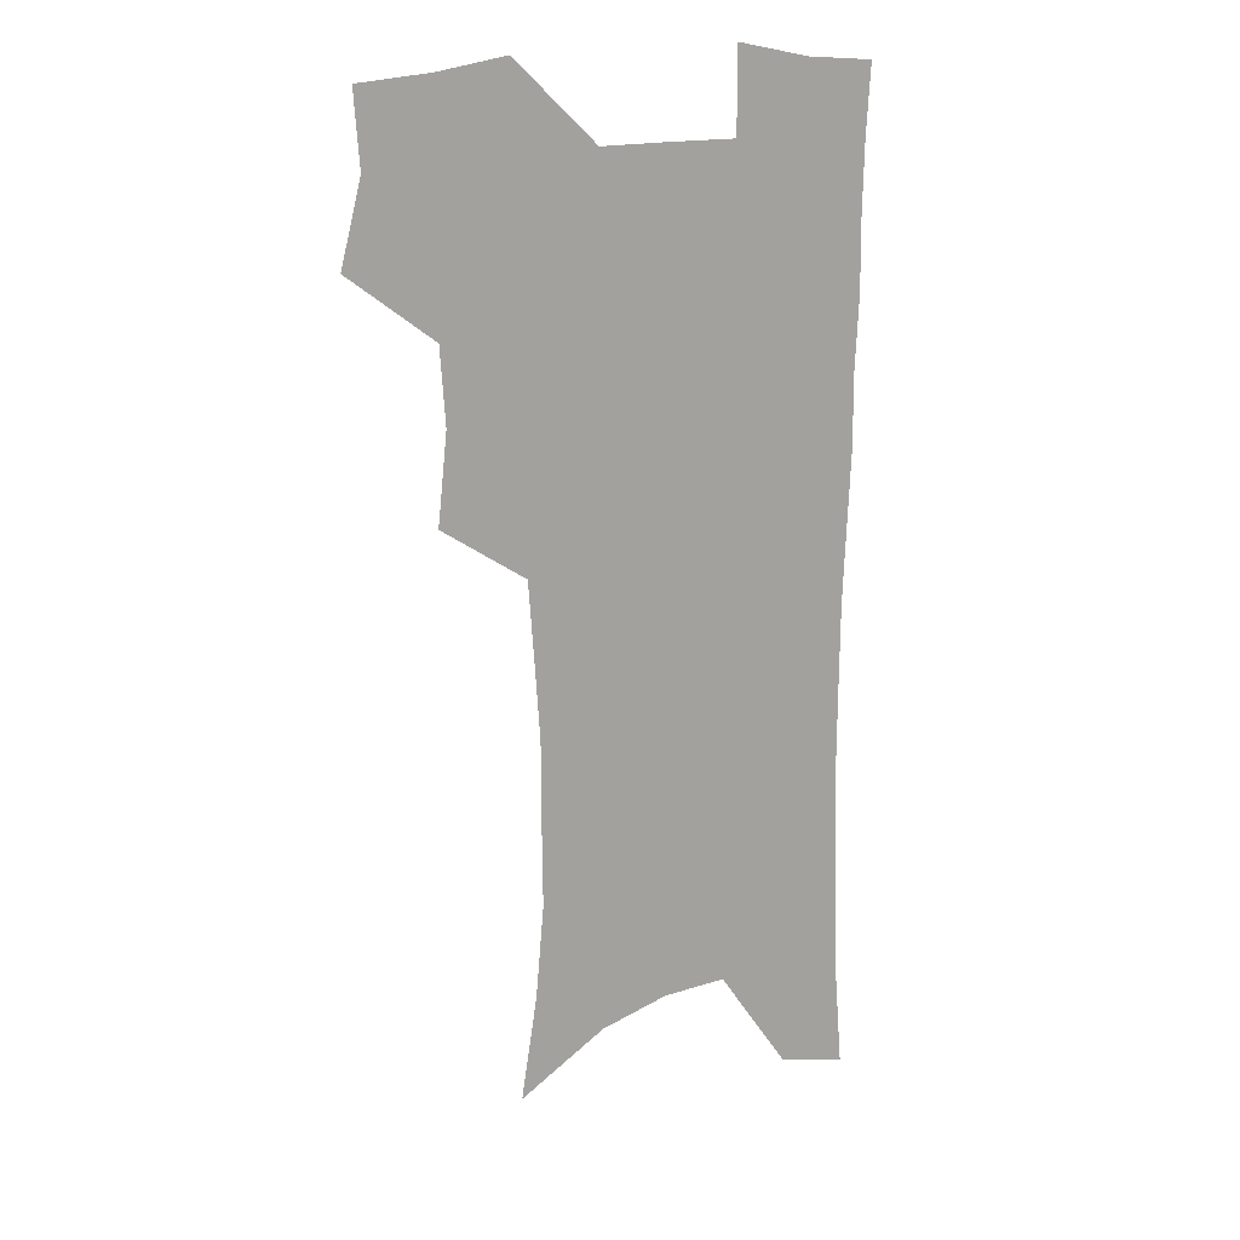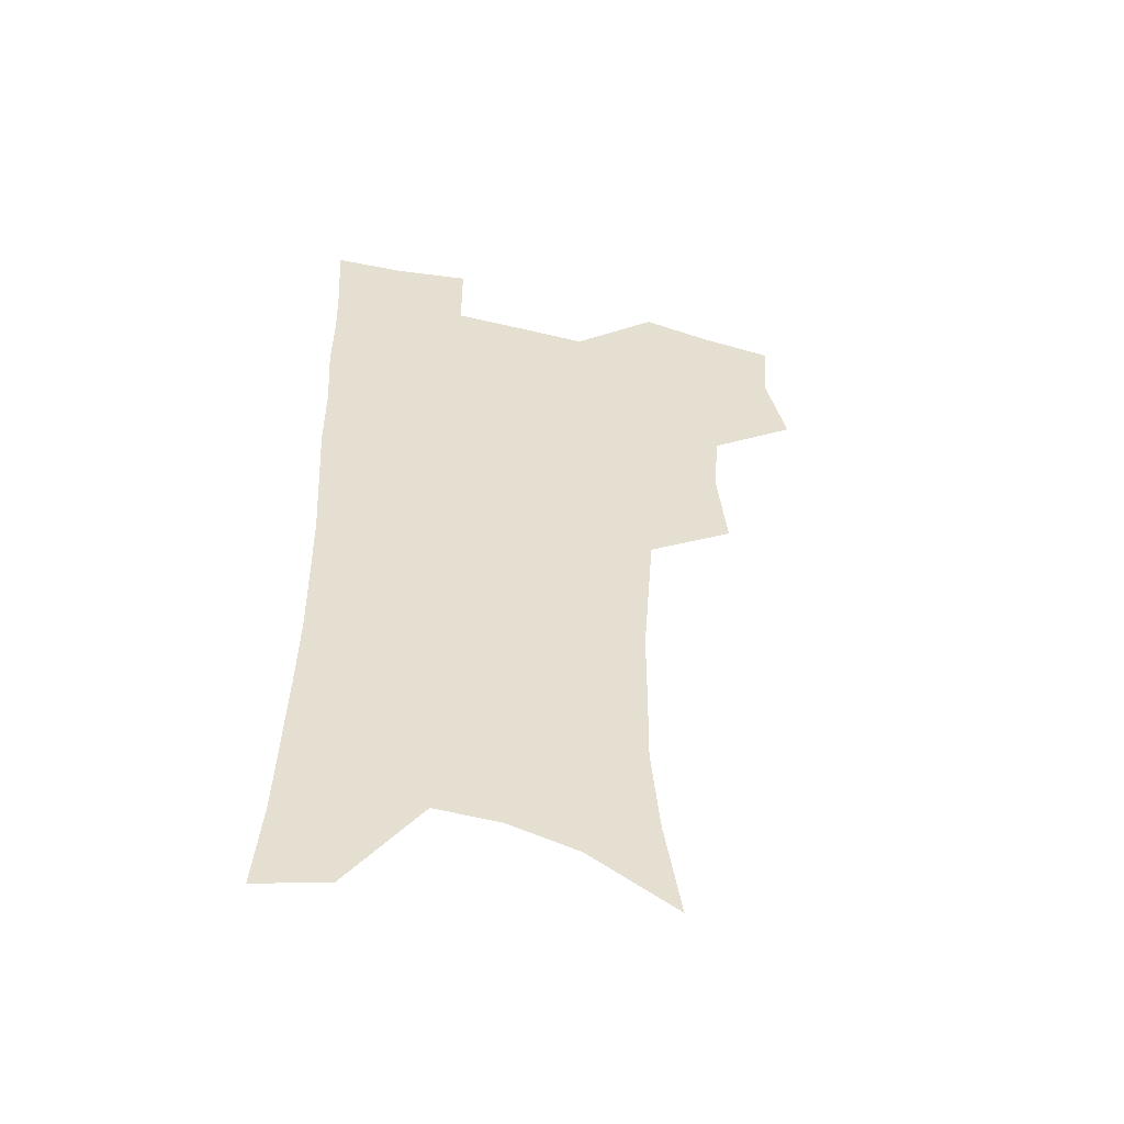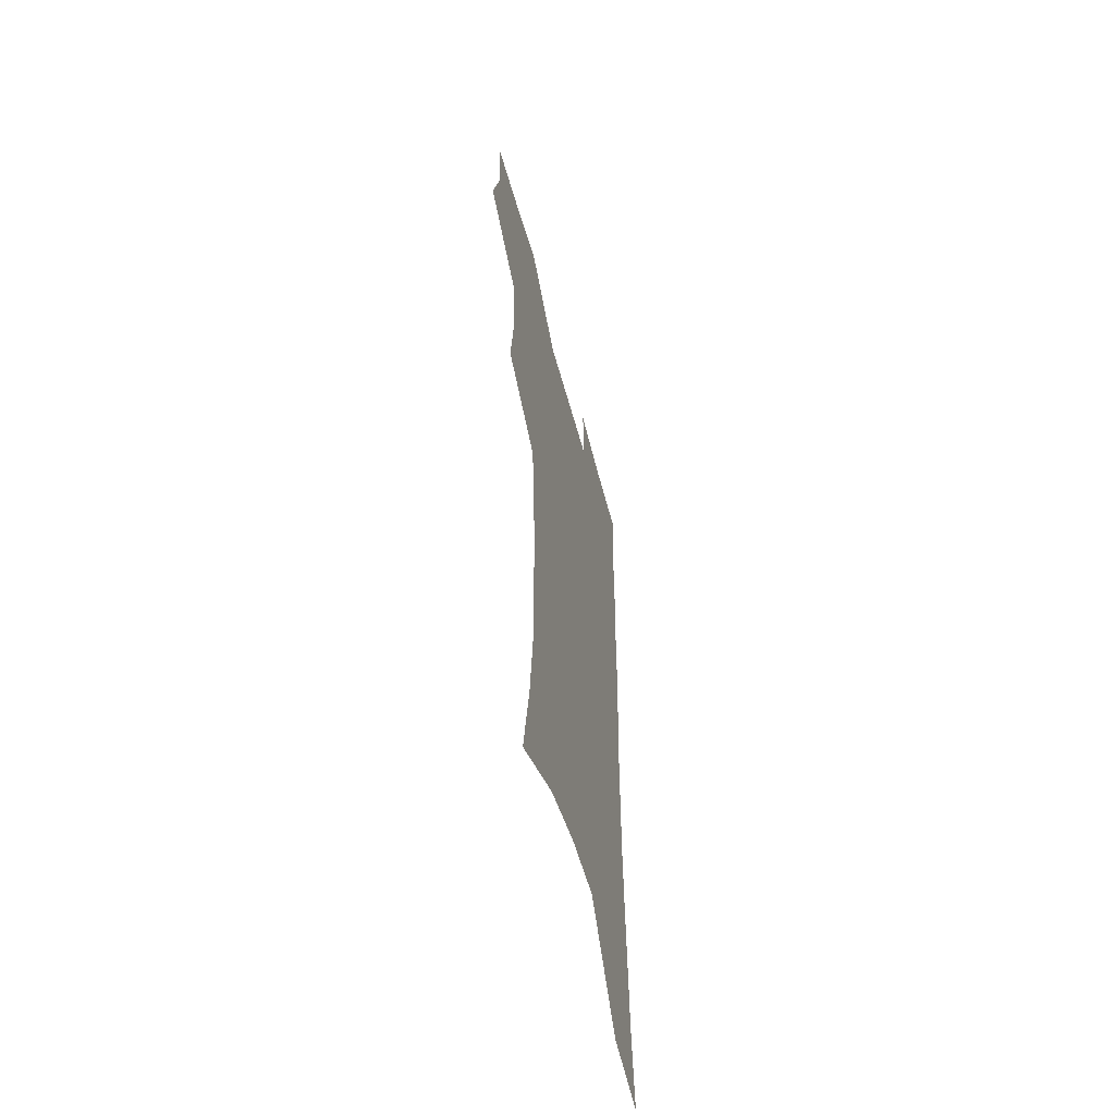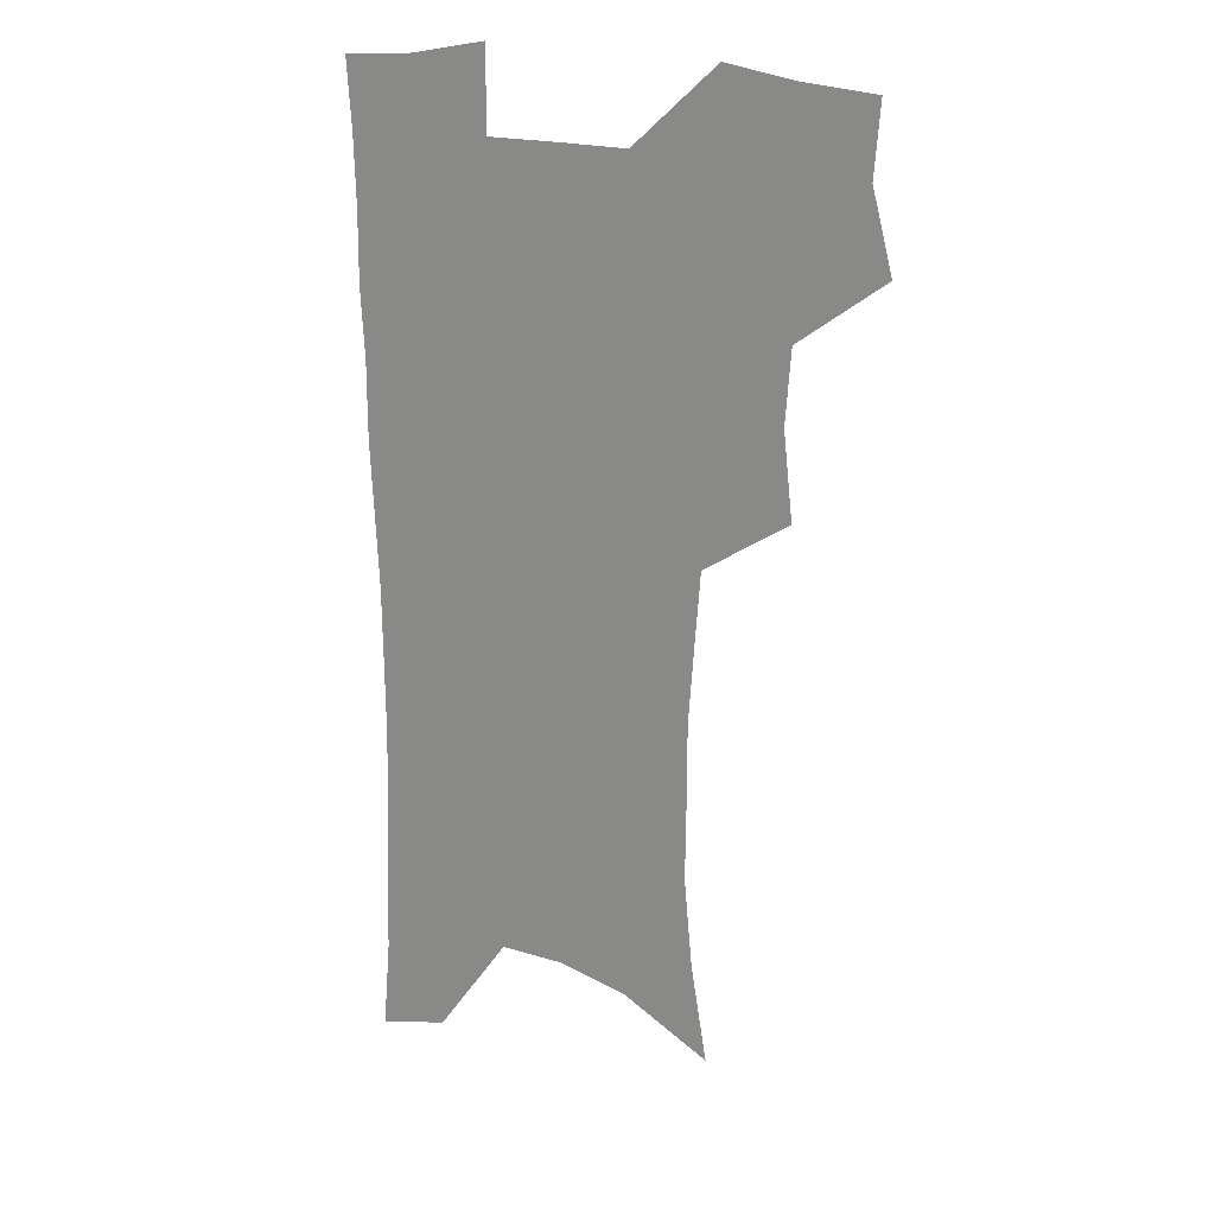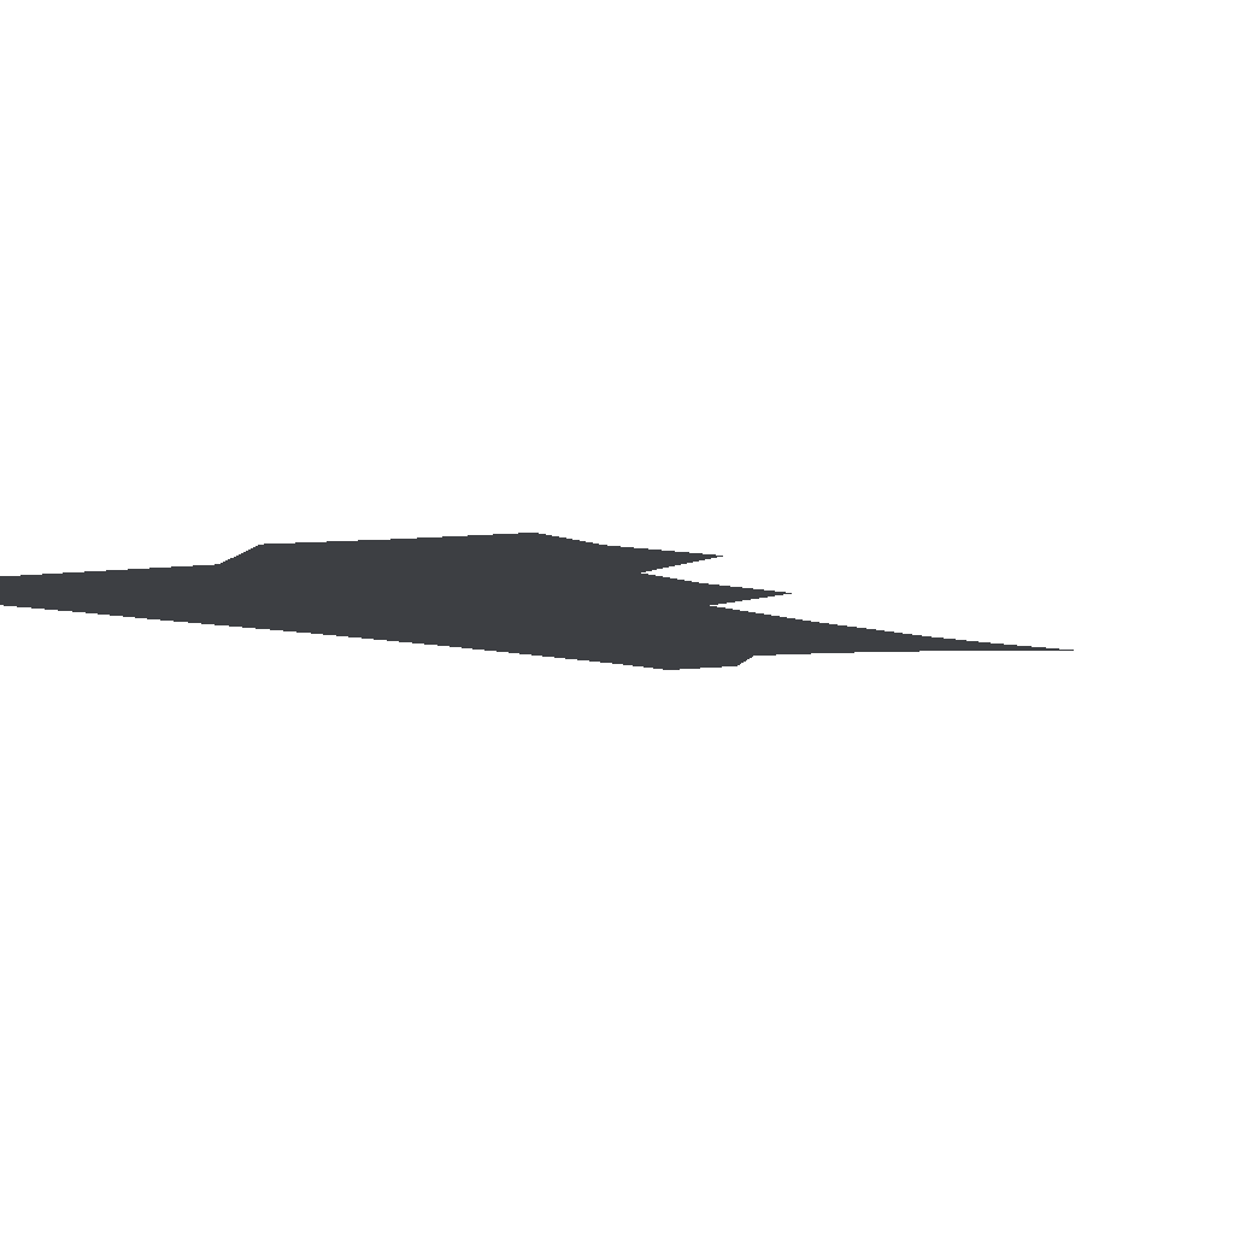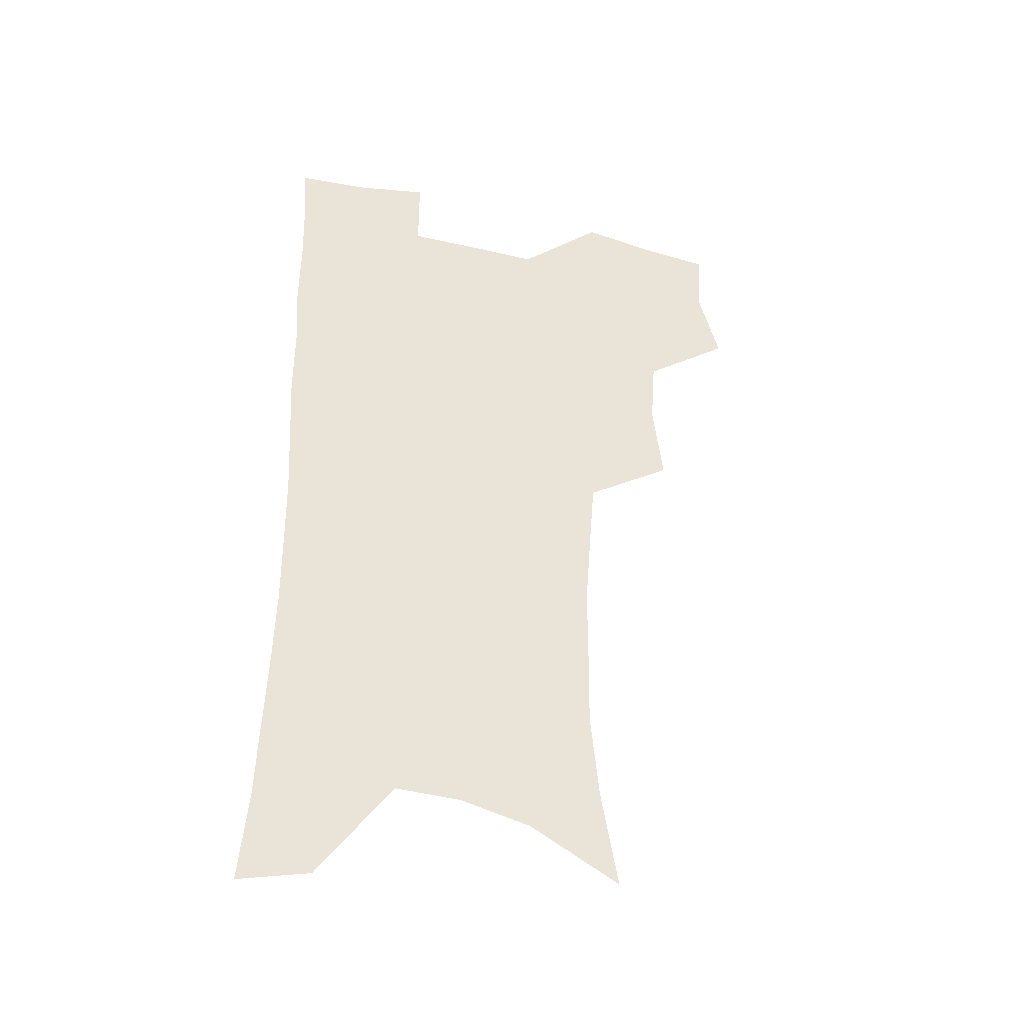
<metadata>
{"format":"obj","ext":"obj","renderer":"f3d","projection":"perspective","resolution":1024,"background":"white","views":[{"elev":16.6,"azim":-30.9,"up":"+Y"},{"elev":-52.5,"azim":165.5,"up":"+Y"},{"elev":-57.9,"azim":-74.8,"up":"+Y"},{"elev":20.6,"azim":-153.0,"up":"+Y"},{"elev":-4.1,"azim":-148.8,"up":"+Z"},{"elev":-41.7,"azim":164.3,"up":"+Y"}]}
</metadata>
<code>
v 475.3 503.3 0
v 483.7 535.5 0
v 481.5 564.6 0
v 509.3 411.6 0
v 513.1 447 0
v 510.9 476.9 0
v 517.3 509.4 0
v 514.7 537.6 0
v 511.2 567.1 0
v 539.4 184.2 0
v 546.1 224.9 0
v 549.4 261.3 0
v 549 292.9 0
v 548.9 326.7 0
v 546.7 357.6 0
v 544.3 388.7 0
v 546 422.8 0
v 545.1 452.2 0
v 546.1 482.3 0
v 546.3 510.8 0
v 544.2 539.5 0
v 539.8 571.8 0
v 575.2 204.5 0
v 577.4 239.9 0
v 577.7 272.2 0
v 576.7 302.8 0
v 576.7 335.9 0
v 576.1 367.2 0
v 575.4 397.4 0
v 574.6 426.3 0
v 574.5 455.2 0
v 575.2 483.8 0
v 576.2 511.7 0
v 574.4 539.9 0
v 603.4 211.6 0
v 603.5 244.1 0
v 603.6 278 0
v 603.2 309.2 0
v 602.7 339.5 0
v 602.5 369.7 0
v 602.5 400.6 0
v 602.8 429.9 0
v 603.1 457.8 0
v 603.1 484.6 0
v 603.4 512.2 0
v 603 540 0
v 630.1 212.3 0
v 629.1 247.6 0
v 628.7 279.6 0
v 628.4 310.2 0
v 628.2 340.8 0
v 628.7 368.1 0
v 628.5 400.8 0
v 629.1 429 0
v 629.4 457.5 0
v 630.5 484.2 0
v 630.9 512.2 0
v 631.3 539.8 0
v 631.4 573.5 0
v 660 169.2 0
v 656.8 208.1 0
v 655.2 243 0
v 654.1 276 0
v 654.4 306.1 0
v 653.6 338.3 0
v 654.8 366.7 0
v 656.5 395.2 0
v 655.9 426.6 0
v 657.3 454.6 0
v 658.2 482.8 0
v 658.2 511.4 0
v 659.5 538.9 0
v 661.9 567.4 0
v 688.6 161.9 0
v 685.5 199 0
v 684.4 232.1 0
v 683.2 265.1 0
v 682.5 297.2 0
v 682.8 328.4 0
v 683.2 359.3 0
v 684.7 389.3 0
v 686.2 419.3 0
v 686.2 450.6 0
v 687.8 479.4 0
v 687.6 509.1 0
v 688.3 537.4 0
v 690.2 565.4 0
f 6 7 1
f 1 7 2
f 7 8 2
f 2 8 3
f 8 9 3
f 16 17 4
f 4 17 5
f 17 18 5
f 5 18 6
f 18 19 6
f 6 19 7
f 19 20 7
f 7 20 8
f 20 21 8
f 8 21 9
f 21 22 9
f 10 23 11
f 23 24 11
f 11 24 12
f 24 25 12
f 12 25 13
f 25 26 13
f 13 26 14
f 26 27 14
f 14 27 15
f 27 28 15
f 15 28 16
f 28 29 16
f 16 29 17
f 29 30 17
f 17 30 18
f 30 31 18
f 18 31 19
f 31 32 19
f 19 32 20
f 32 33 20
f 20 33 21
f 33 34 21
f 21 34 22
f 23 35 24
f 35 36 24
f 24 36 25
f 36 37 25
f 25 37 26
f 37 38 26
f 26 38 27
f 38 39 27
f 27 39 28
f 39 40 28
f 28 40 29
f 40 41 29
f 29 41 30
f 41 42 30
f 30 42 31
f 42 43 31
f 31 43 32
f 43 44 32
f 32 44 33
f 44 45 33
f 33 45 34
f 45 46 34
f 35 47 36
f 47 48 36
f 36 48 37
f 48 49 37
f 37 49 38
f 49 50 38
f 38 50 39
f 50 51 39
f 39 51 40
f 51 52 40
f 40 52 41
f 52 53 41
f 41 53 42
f 53 54 42
f 42 54 43
f 54 55 43
f 43 55 44
f 55 56 44
f 44 56 45
f 56 57 45
f 45 57 46
f 57 58 46
f 60 61 47
f 47 61 48
f 61 62 48
f 48 62 49
f 62 63 49
f 49 63 50
f 63 64 50
f 50 64 51
f 64 65 51
f 51 65 52
f 65 66 52
f 52 66 53
f 66 67 53
f 53 67 54
f 67 68 54
f 54 68 55
f 68 69 55
f 55 69 56
f 69 70 56
f 56 70 57
f 70 71 57
f 57 71 58
f 71 72 58
f 58 72 59
f 72 73 59
f 60 74 61
f 74 75 61
f 61 75 62
f 75 76 62
f 62 76 63
f 76 77 63
f 63 77 64
f 77 78 64
f 64 78 65
f 78 79 65
f 65 79 66
f 79 80 66
f 66 80 67
f 80 81 67
f 67 81 68
f 81 82 68
f 68 82 69
f 82 83 69
f 69 83 70
f 83 84 70
f 70 84 71
f 84 85 71
f 71 85 72
f 85 86 72
f 72 86 73
f 86 87 73

</code>
